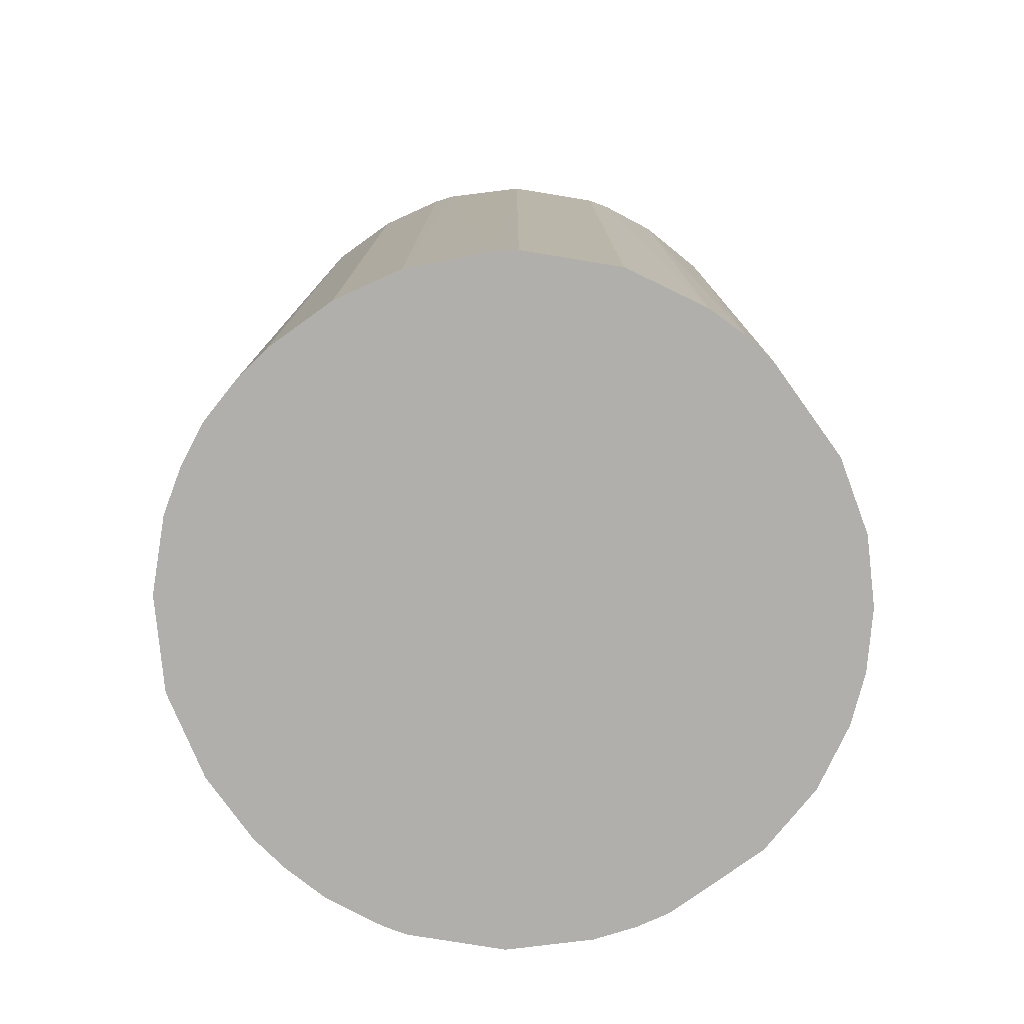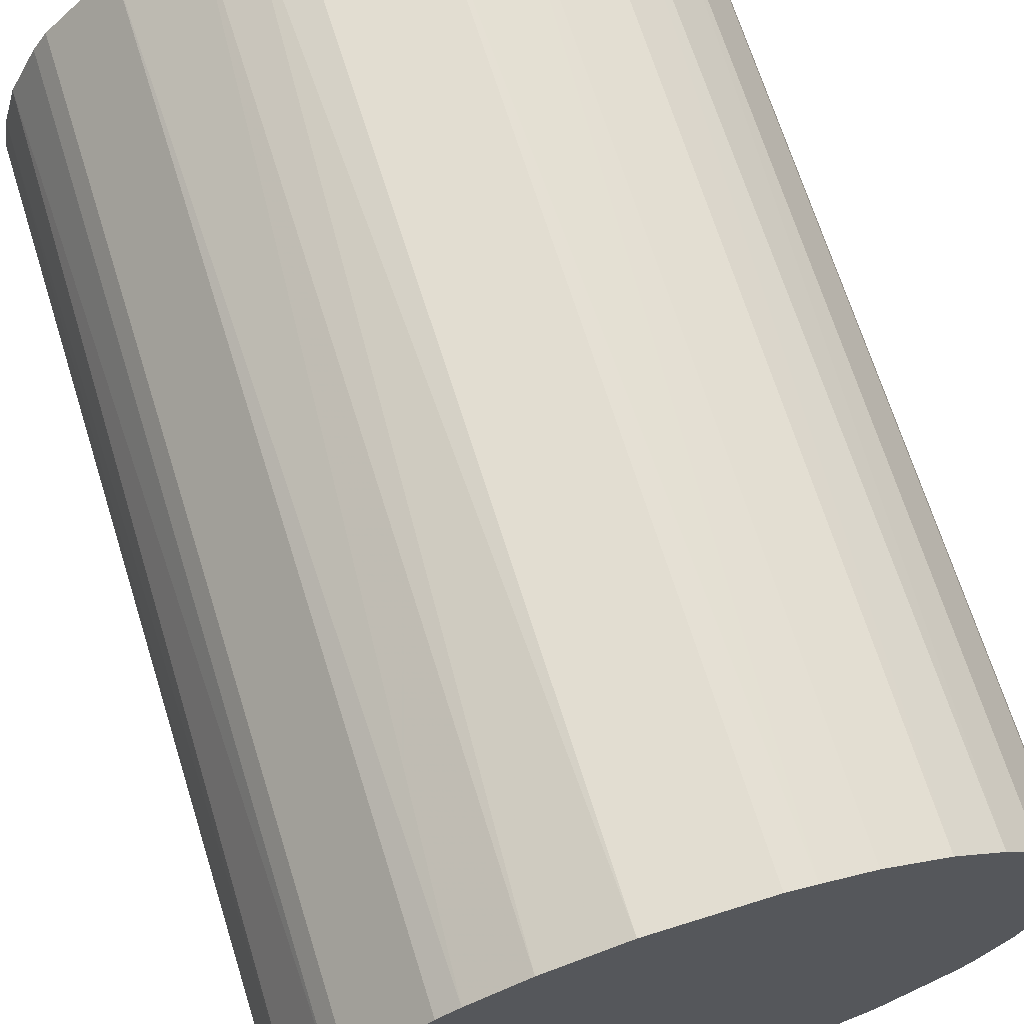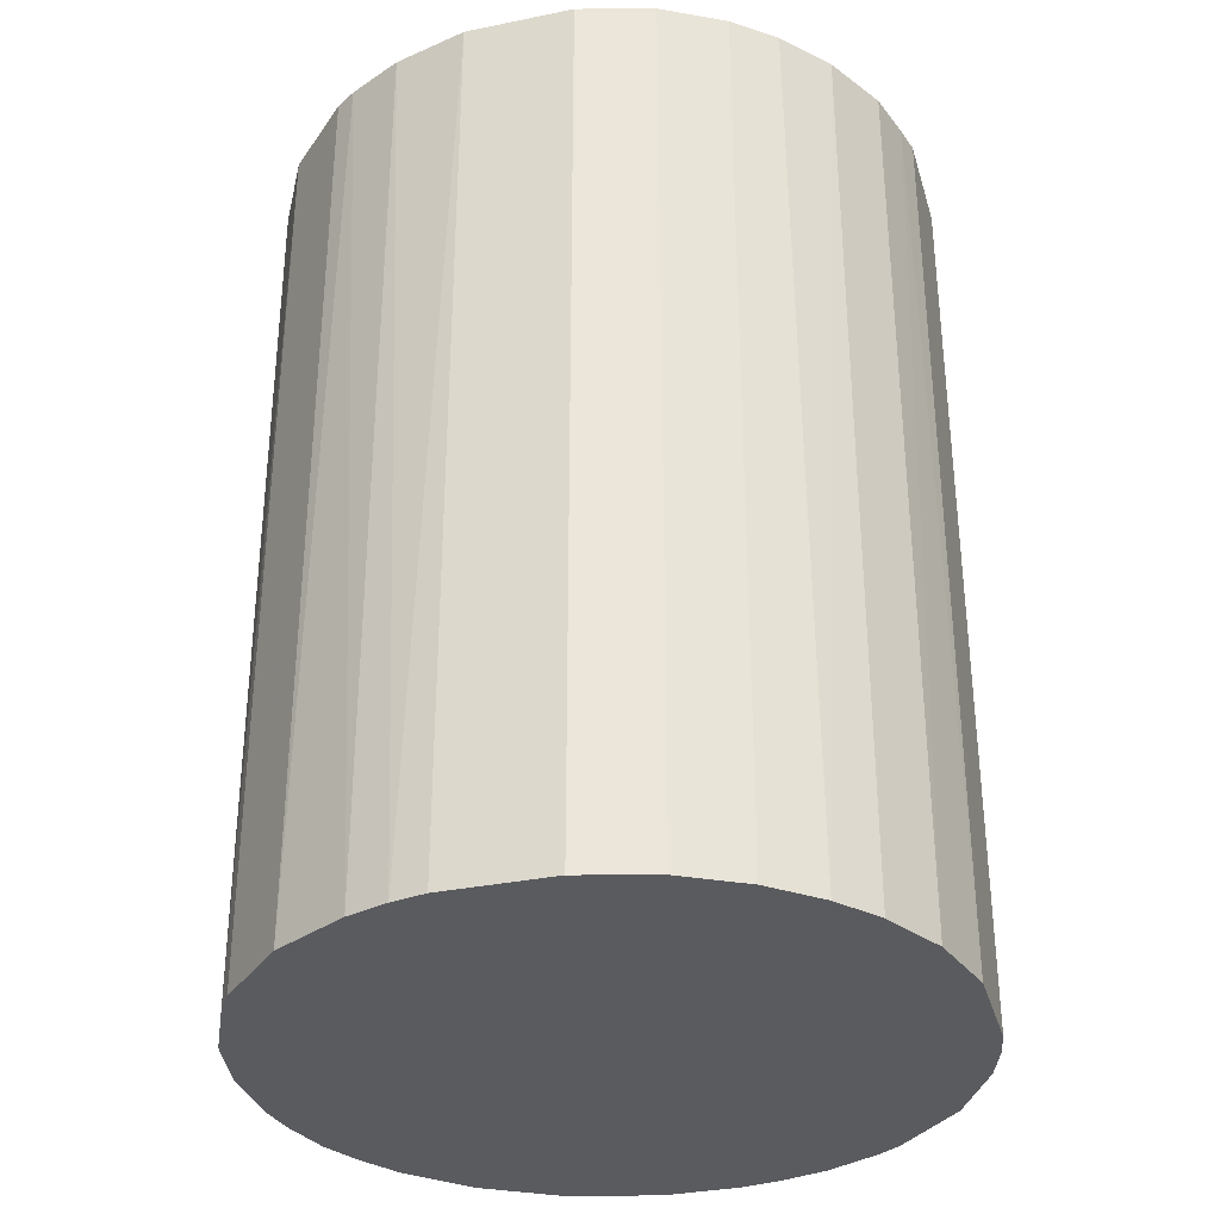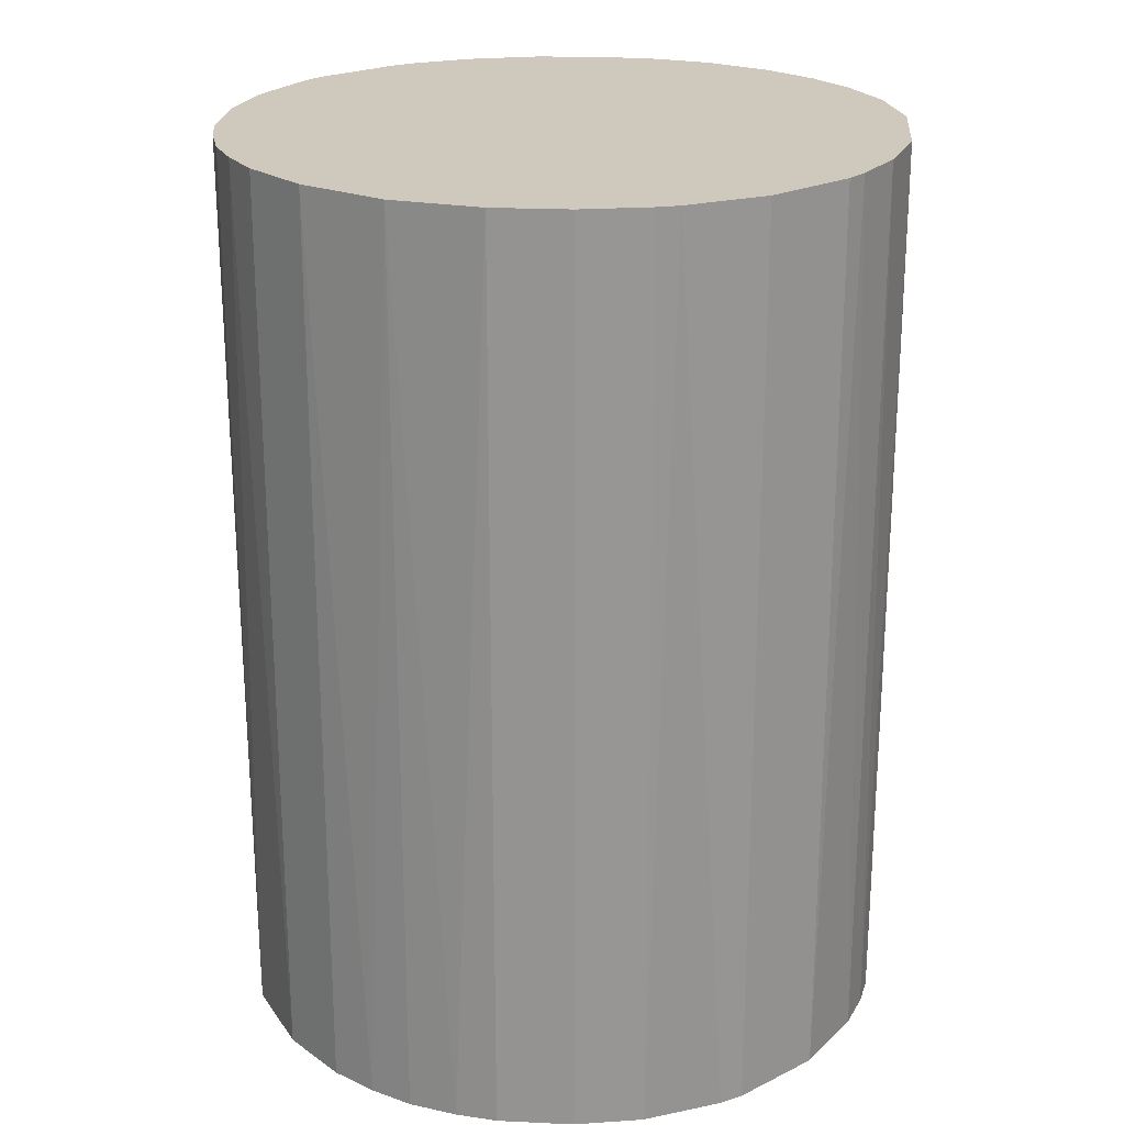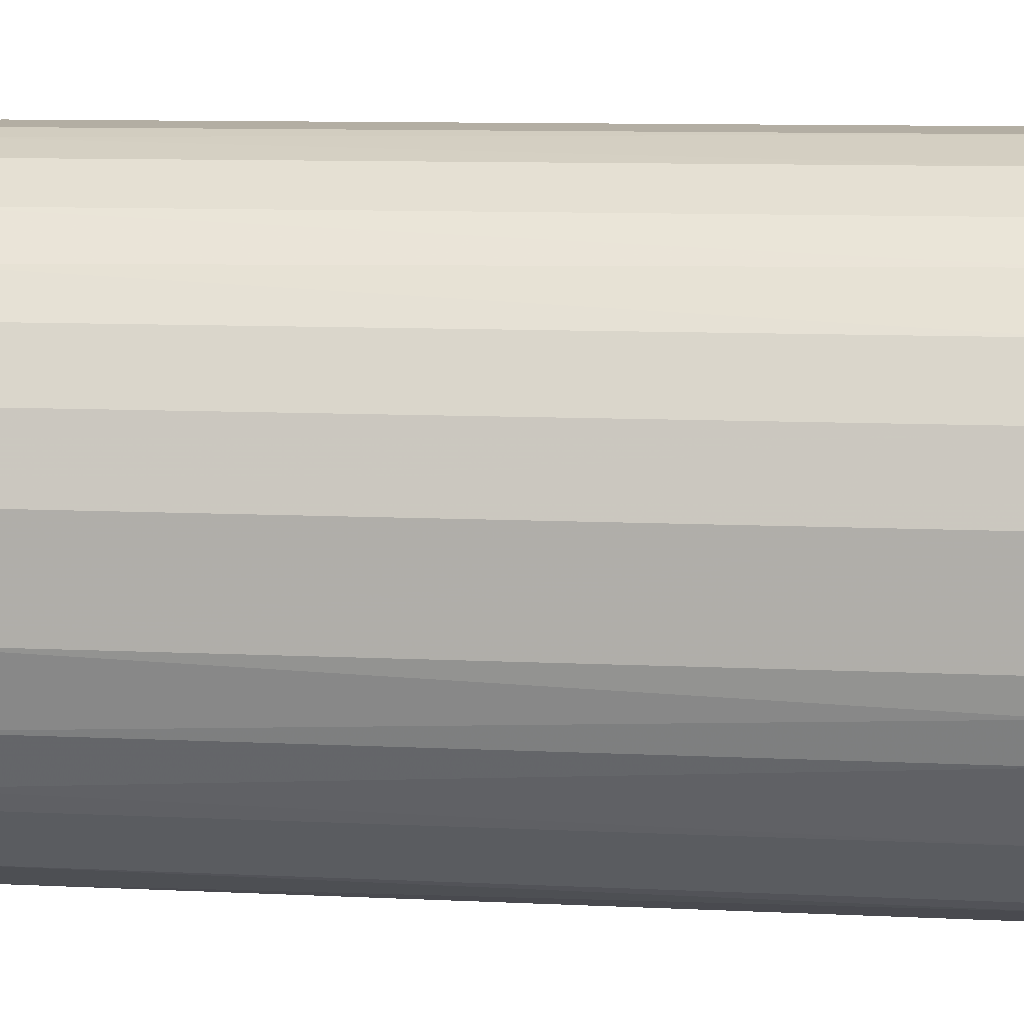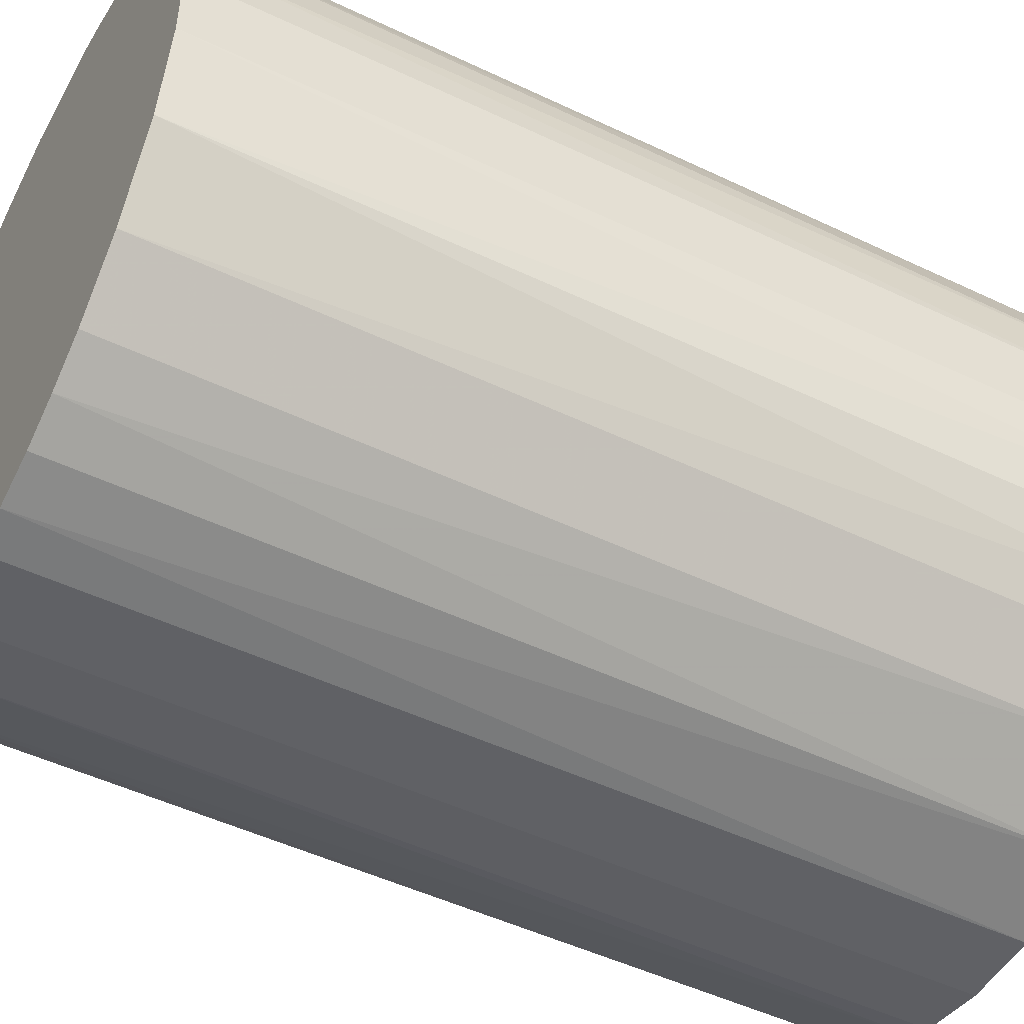
<metadata>
{"format":"obj","ext":"obj","renderer":"f3d","projection":"perspective","resolution":1024,"background":"white","views":[{"elev":-78.3,"azim":35.7,"up":"+Z"},{"elev":68.6,"azim":-17.4,"up":"+Y"},{"elev":-33.2,"azim":105.7,"up":"+Z"},{"elev":22.5,"azim":4.7,"up":"+Z"},{"elev":10.9,"azim":96.5,"up":"+Y"},{"elev":-49.2,"azim":-117.9,"up":"+Y"}]}
</metadata>
<code>
o convex_0
v 0.00793 0.03036 0.04294
v -0.0036 -0.03116 -0.04294
v -0.007446 -0.03051 -0.04294
v 0.005368 0.031 -0.04294
v -0.03116 0.003439 0.04294
v 0.02651 -0.01705 0.04294
v 0.031 0.005368 -0.04294
v -0.02667 0.0169 -0.04294
v -0.01193 -0.02924 0.04294
v -0.02923 -0.01193 -0.04294
v 0.02587 0.01818 0.04294
v -0.01705 0.02651 0.04294
v 0.01882 -0.02538 -0.04294
v 0.009853 -0.02987 0.04294
v 0.02203 0.02267 -0.04294
v -0.02474 -0.01962 0.04294
v -0.008084 0.03036 -0.04294
v 0.031 0.005368 0.04294
v 0.03036 -0.008085 -0.04294
v -0.01962 -0.02474 -0.04294
v -0.03116 0.003439 -0.04294
v -0.02667 0.0169 0.04294
v -0.004884 0.031 0.04294
v -0.03051 -0.007446 0.04294
v -0.01898 0.02523 -0.04294
v 0.01818 0.02587 0.04294
v 0.031 -0.004878 0.04294
v 0.009853 -0.02987 -0.04294
v 0.02907 0.01241 -0.04294
v 0.003446 -0.03116 0.04294
v 0.01882 -0.02538 0.04294
v 0.02523 -0.01898 -0.04294
v 0.01241 0.02908 -0.04294
v -0.02923 0.01178 -0.04294
v -0.03116 -0.0036 -0.04294
v -0.01962 -0.02474 0.04294
v -0.02474 -0.01962 -0.04294
v -0.0036 -0.03116 0.04294
v -0.02987 0.009853 0.04294
v -0.02731 -0.01578 0.04294
v -0.01578 -0.02731 -0.04294
v 0.02907 0.01241 0.04294
v -0.02539 0.01882 0.04294
v -0.01193 0.02908 0.04294
v 0.02907 -0.01193 0.04294
v 0.003446 -0.03116 -0.04294
v 0.02587 0.01818 -0.04294
v -0.01193 0.02908 -0.04294
v 0.02907 -0.01193 -0.04294
v 0.01241 0.02908 0.04294
v 0.005368 0.031 0.04294
v -0.004884 0.031 -0.04294
v 0.031 -0.004878 -0.04294
v 0.01818 0.02587 -0.04294
v 0.01178 -0.02924 0.04294
v 0.02267 0.02203 0.04294
v -0.03116 -0.0036 0.04294
v 0.0169 -0.02666 -0.04294
v 0.02523 -0.01898 0.04294
v -0.02539 0.01882 -0.04294
v -0.01898 0.02523 0.04294
v -0.01193 -0.02924 -0.04294
v -0.02923 -0.01193 0.04294
v -0.03051 0.007291 -0.04294
f 39 34 64
f 2 3 4
f 1 5 6
f 2 4 7
f 4 3 8
f 6 5 9
f 8 3 10
f 1 6 11
f 5 1 12
f 2 7 13
f 6 9 14
f 7 4 15
f 9 5 16
f 4 8 17
f 11 6 18
f 13 7 19
f 10 3 20
f 8 10 21
f 5 12 22
f 12 1 23
f 16 5 24
f 17 8 25
f 1 11 26
f 18 6 27
f 7 18 27
f 2 13 28
f 7 15 29
f 18 7 29
f 14 9 30
f 28 14 30
f 6 14 31
f 13 19 32
f 31 13 32
f 4 1 33
f 15 4 33
f 8 21 34
f 22 8 34
f 5 21 35
f 21 10 35
f 10 24 35
f 9 16 36
f 16 20 36
f 10 20 37
f 20 16 37
f 3 2 38
f 9 3 38
f 2 30 38
f 30 9 38
f 5 22 39
f 22 34 39
f 16 24 40
f 10 37 40
f 37 16 40
f 20 3 41
f 9 36 41
f 36 20 41
f 11 18 42
f 29 11 42
f 18 29 42
f 8 22 43
f 22 12 43
f 12 23 44
f 23 17 44
f 27 6 45
f 19 27 45
f 2 28 46
f 30 2 46
f 28 30 46
f 29 15 47
f 11 29 47
f 17 25 48
f 25 12 48
f 12 44 48
f 44 17 48
f 6 32 49
f 32 19 49
f 45 6 49
f 19 45 49
f 1 26 50
f 33 1 50
f 26 33 50
f 1 4 51
f 23 1 51
f 4 23 51
f 4 17 52
f 23 4 52
f 17 23 52
f 19 7 53
f 7 27 53
f 27 19 53
f 26 15 54
f 15 33 54
f 33 26 54
f 14 28 55
f 31 14 55
f 26 11 56
f 15 26 56
f 11 47 56
f 47 15 56
f 24 5 57
f 5 35 57
f 35 24 57
f 28 13 58
f 13 31 58
f 55 28 58
f 31 55 58
f 6 31 59
f 32 6 59
f 31 32 59
f 25 8 60
f 8 43 60
f 43 25 60
f 12 25 61
f 43 12 61
f 25 43 61
f 3 9 62
f 41 3 62
f 9 41 62
f 24 10 63
f 40 24 63
f 10 40 63
f 21 5 64
f 34 21 64
f 5 39 64

</code>
